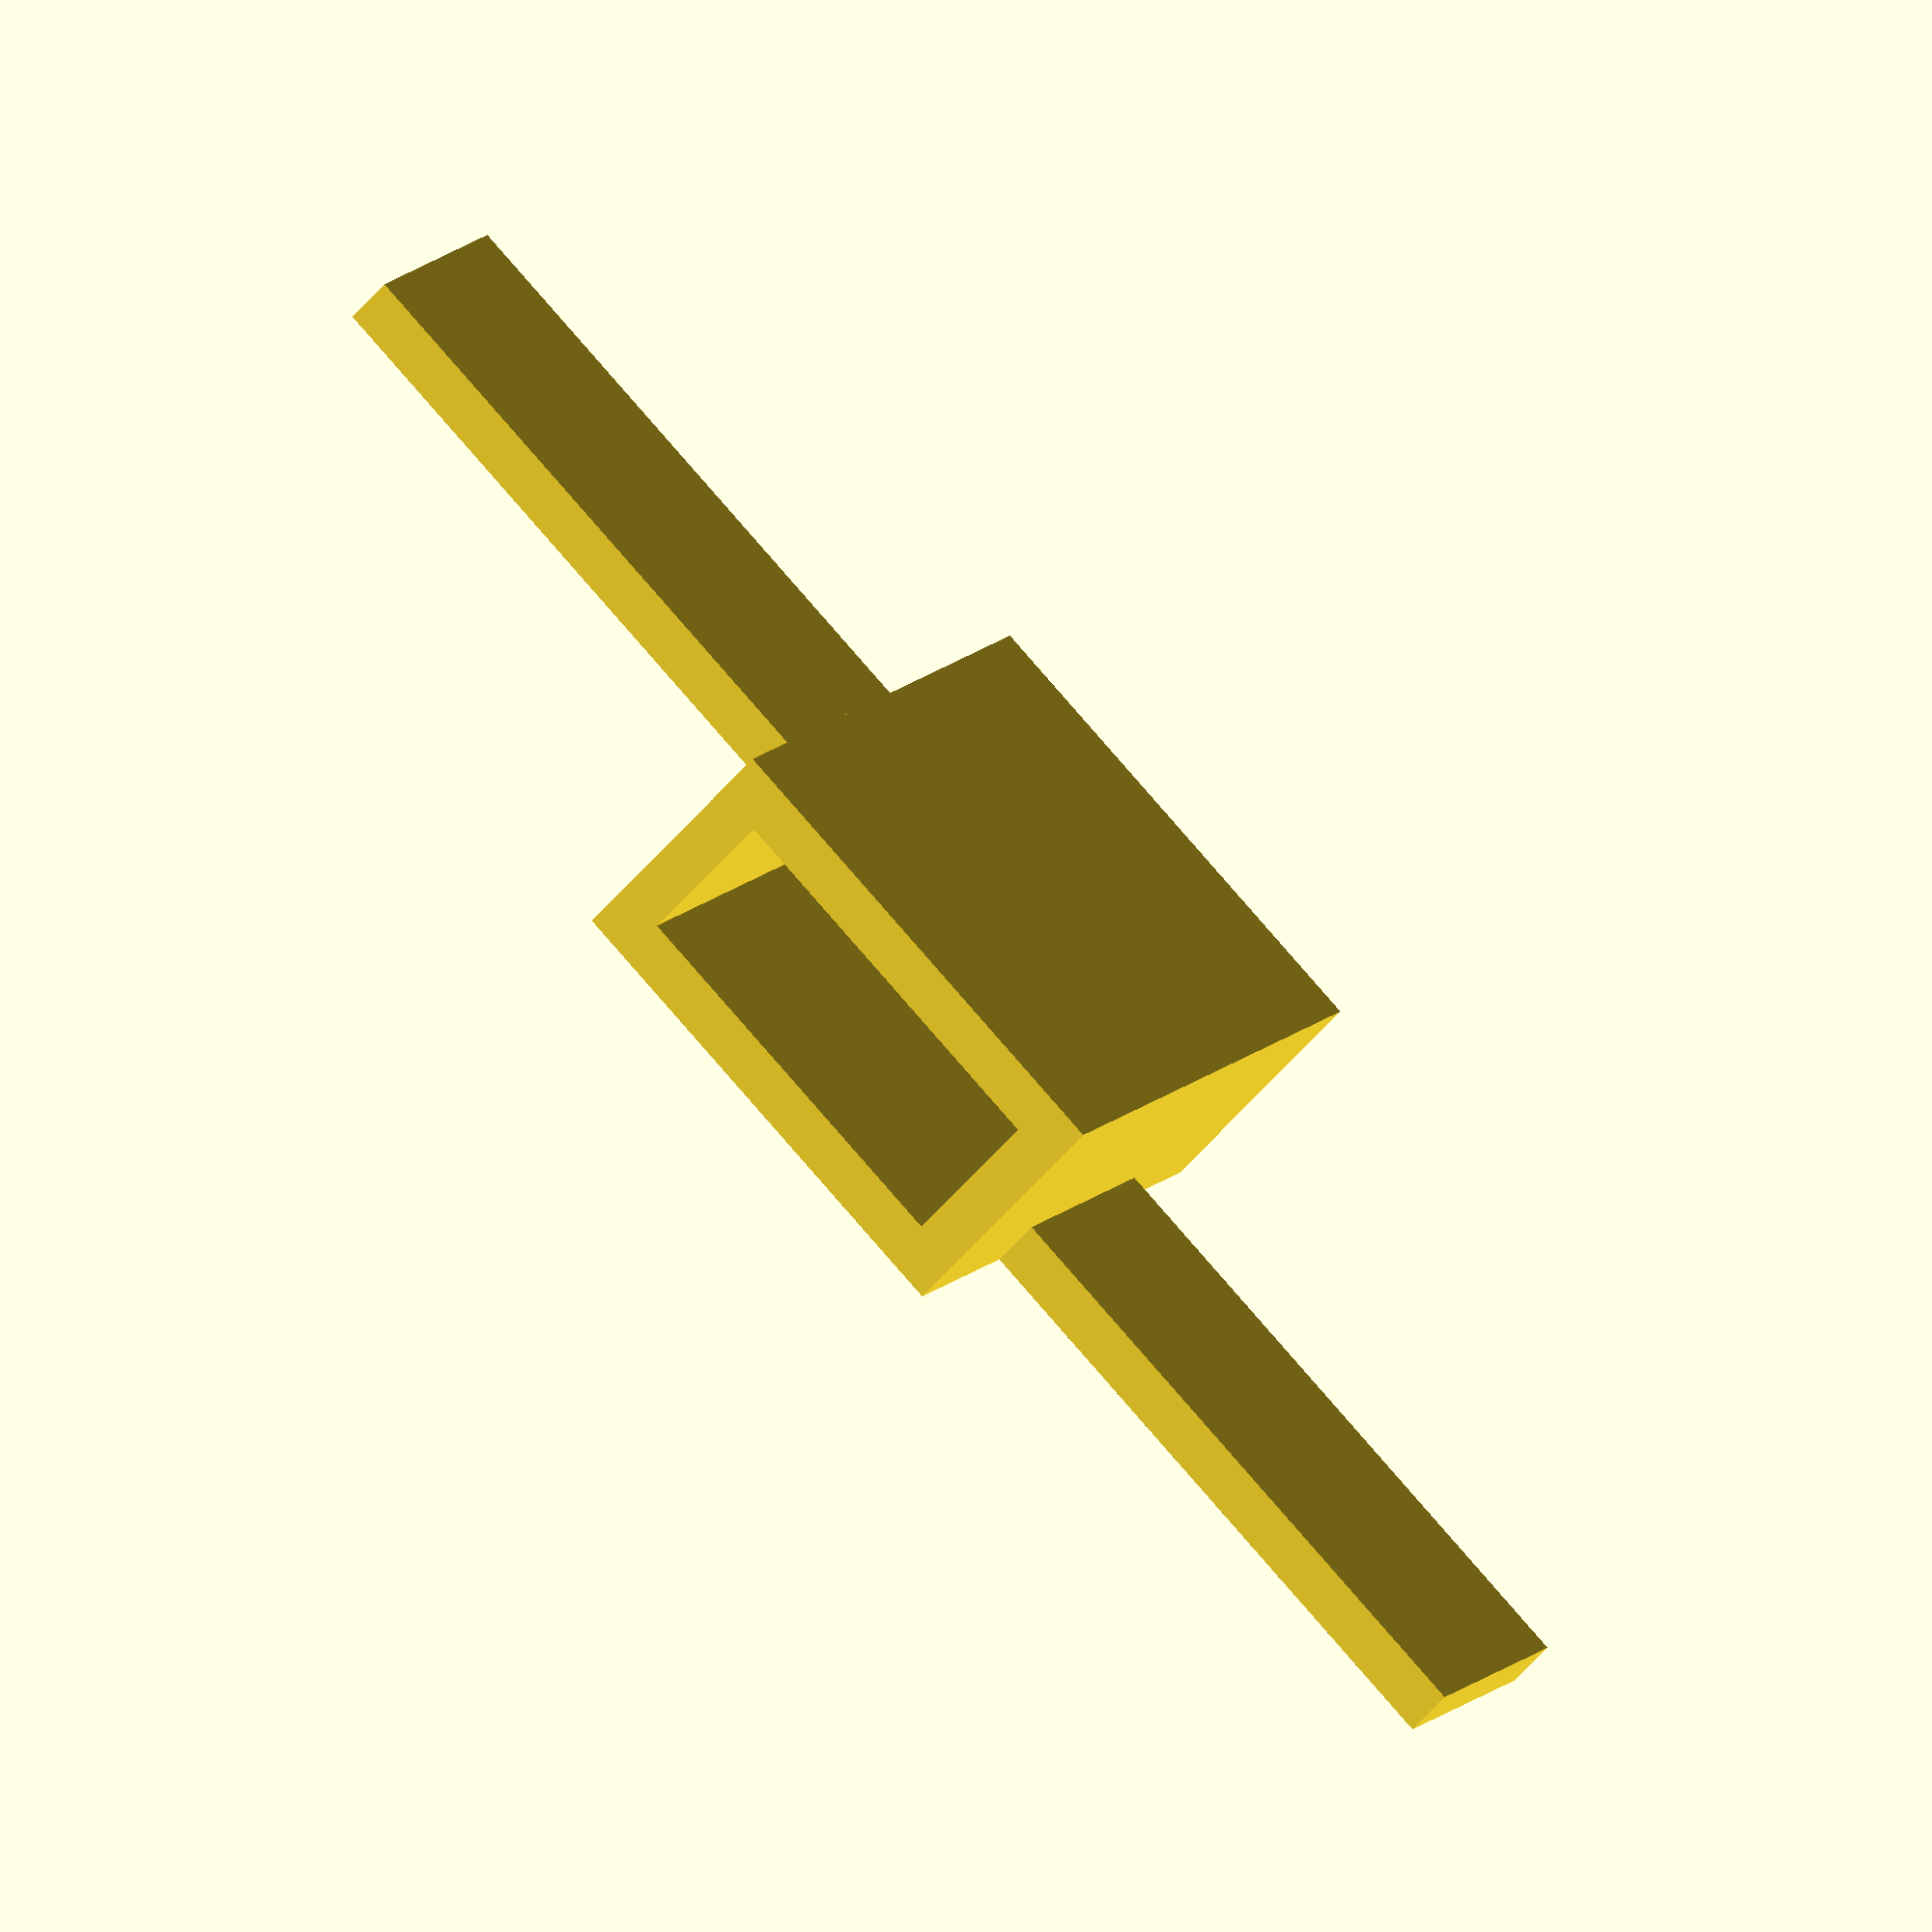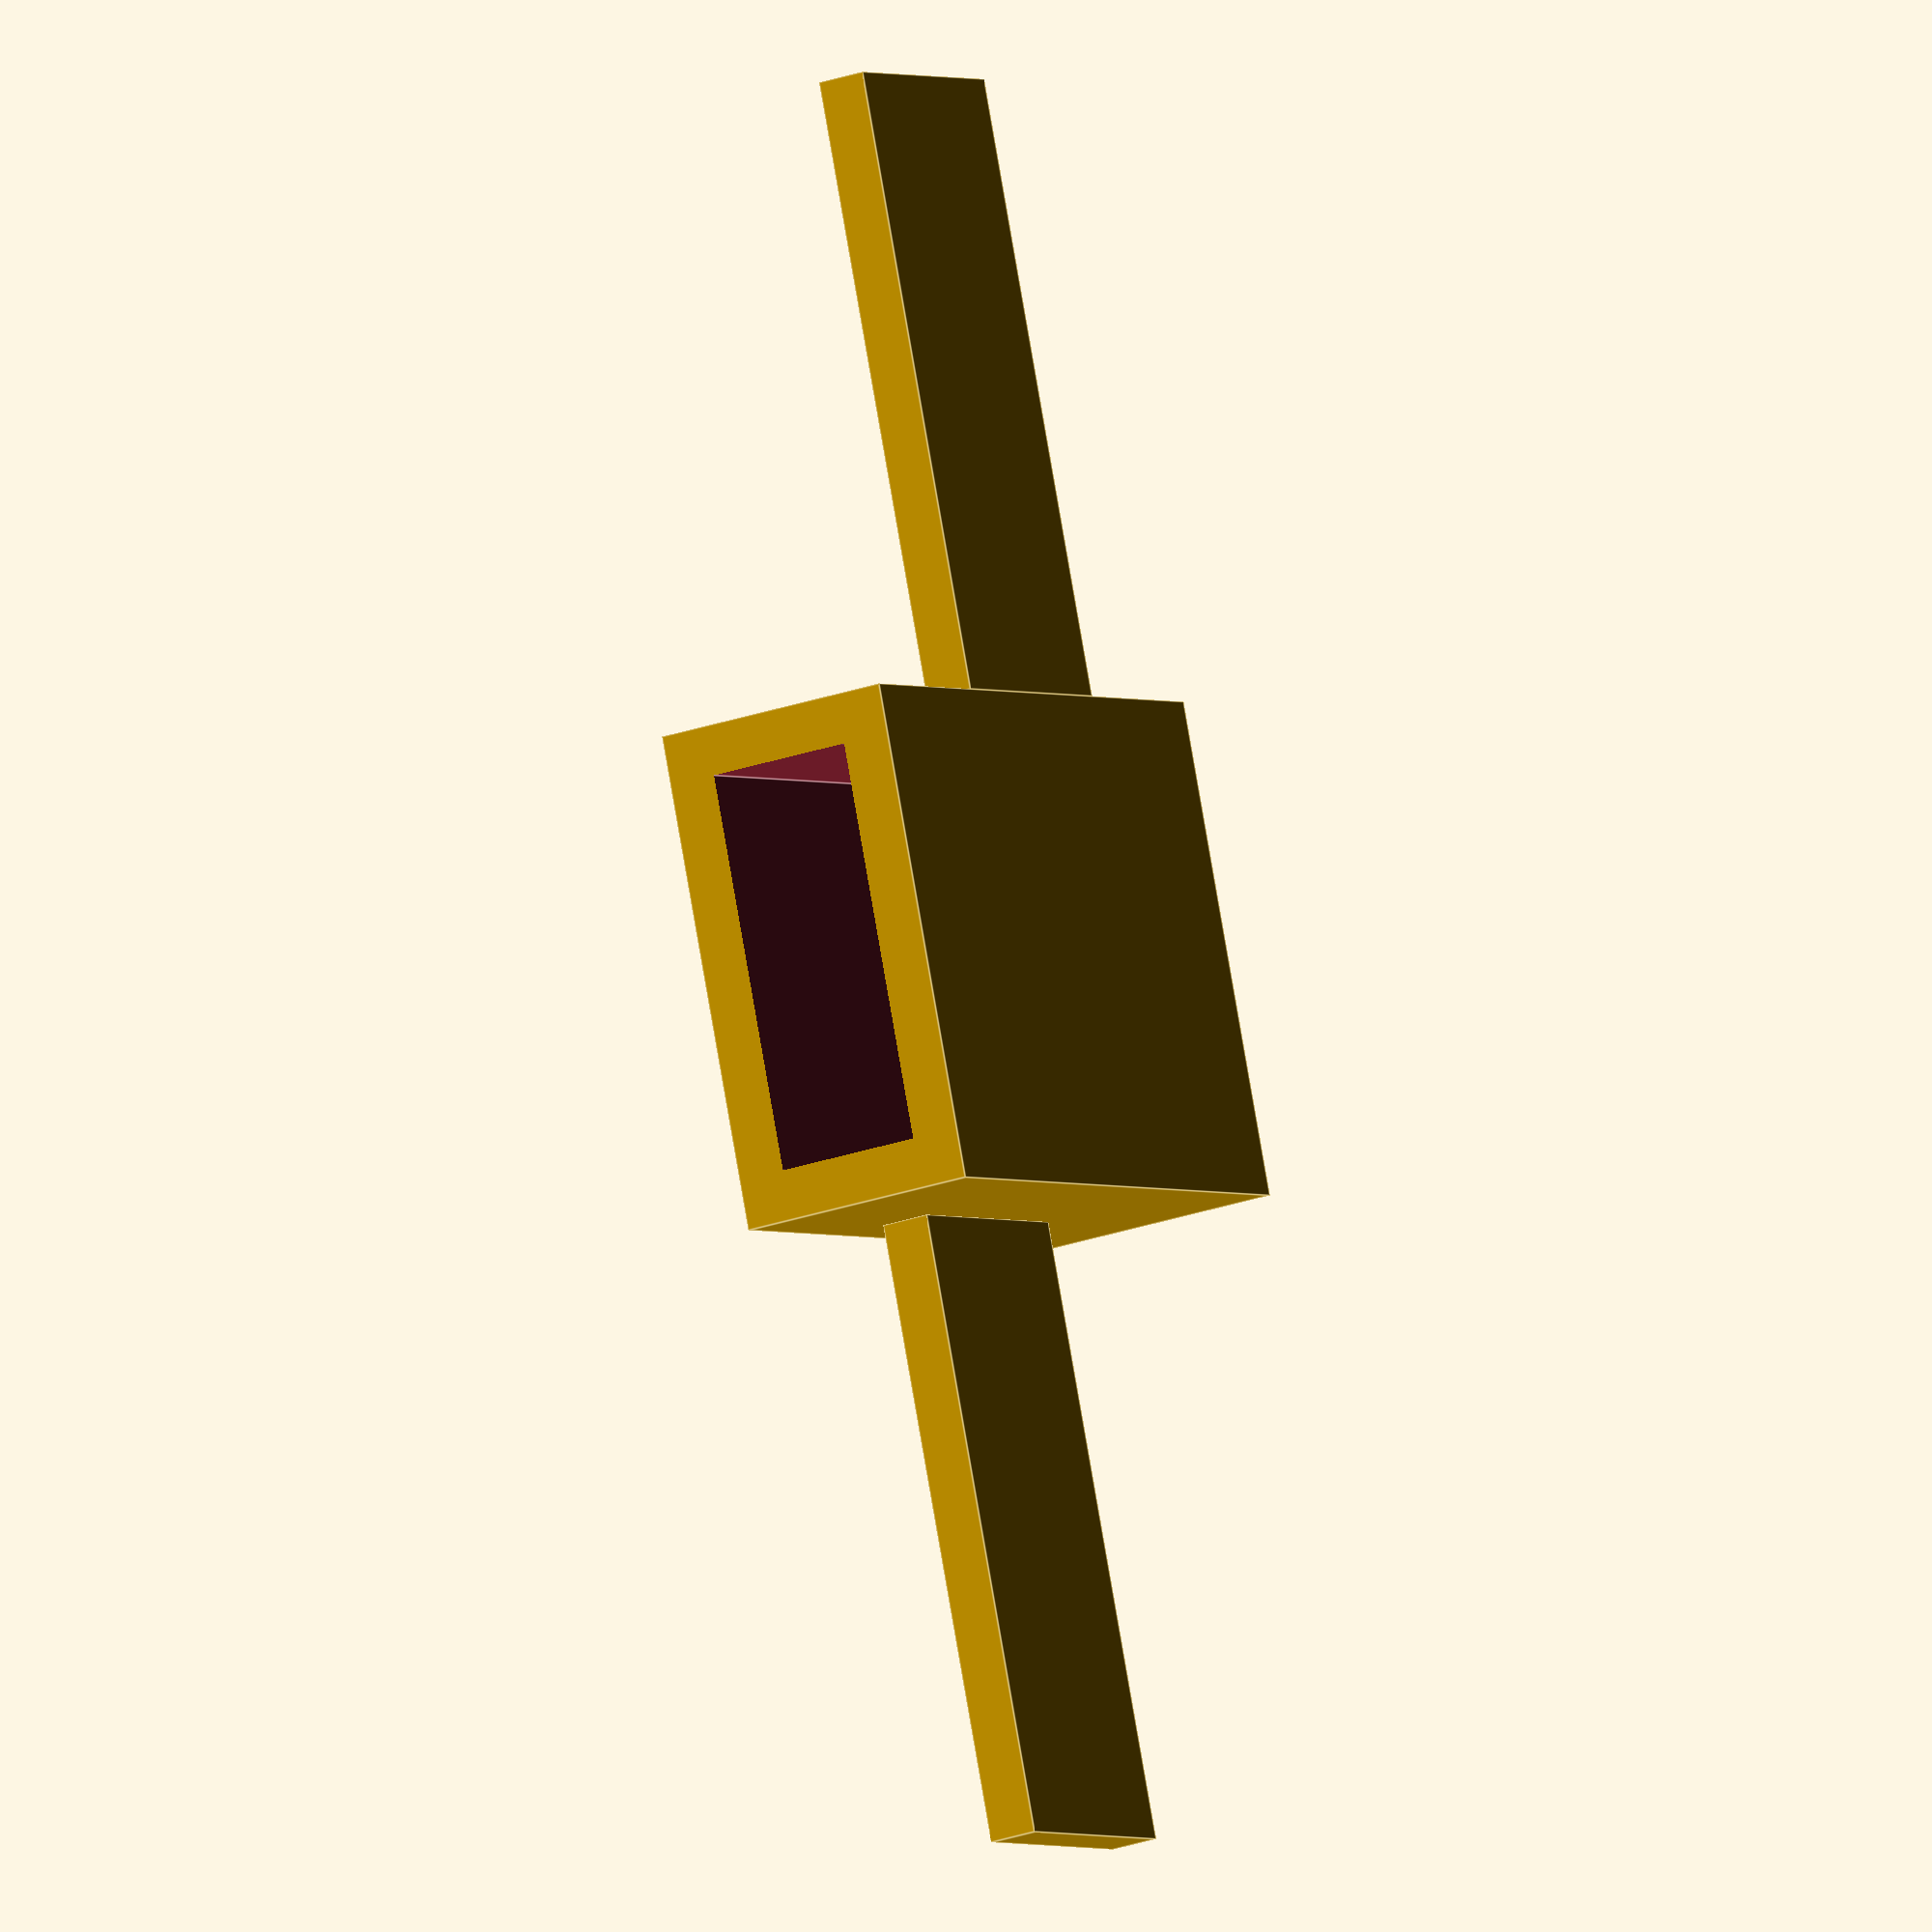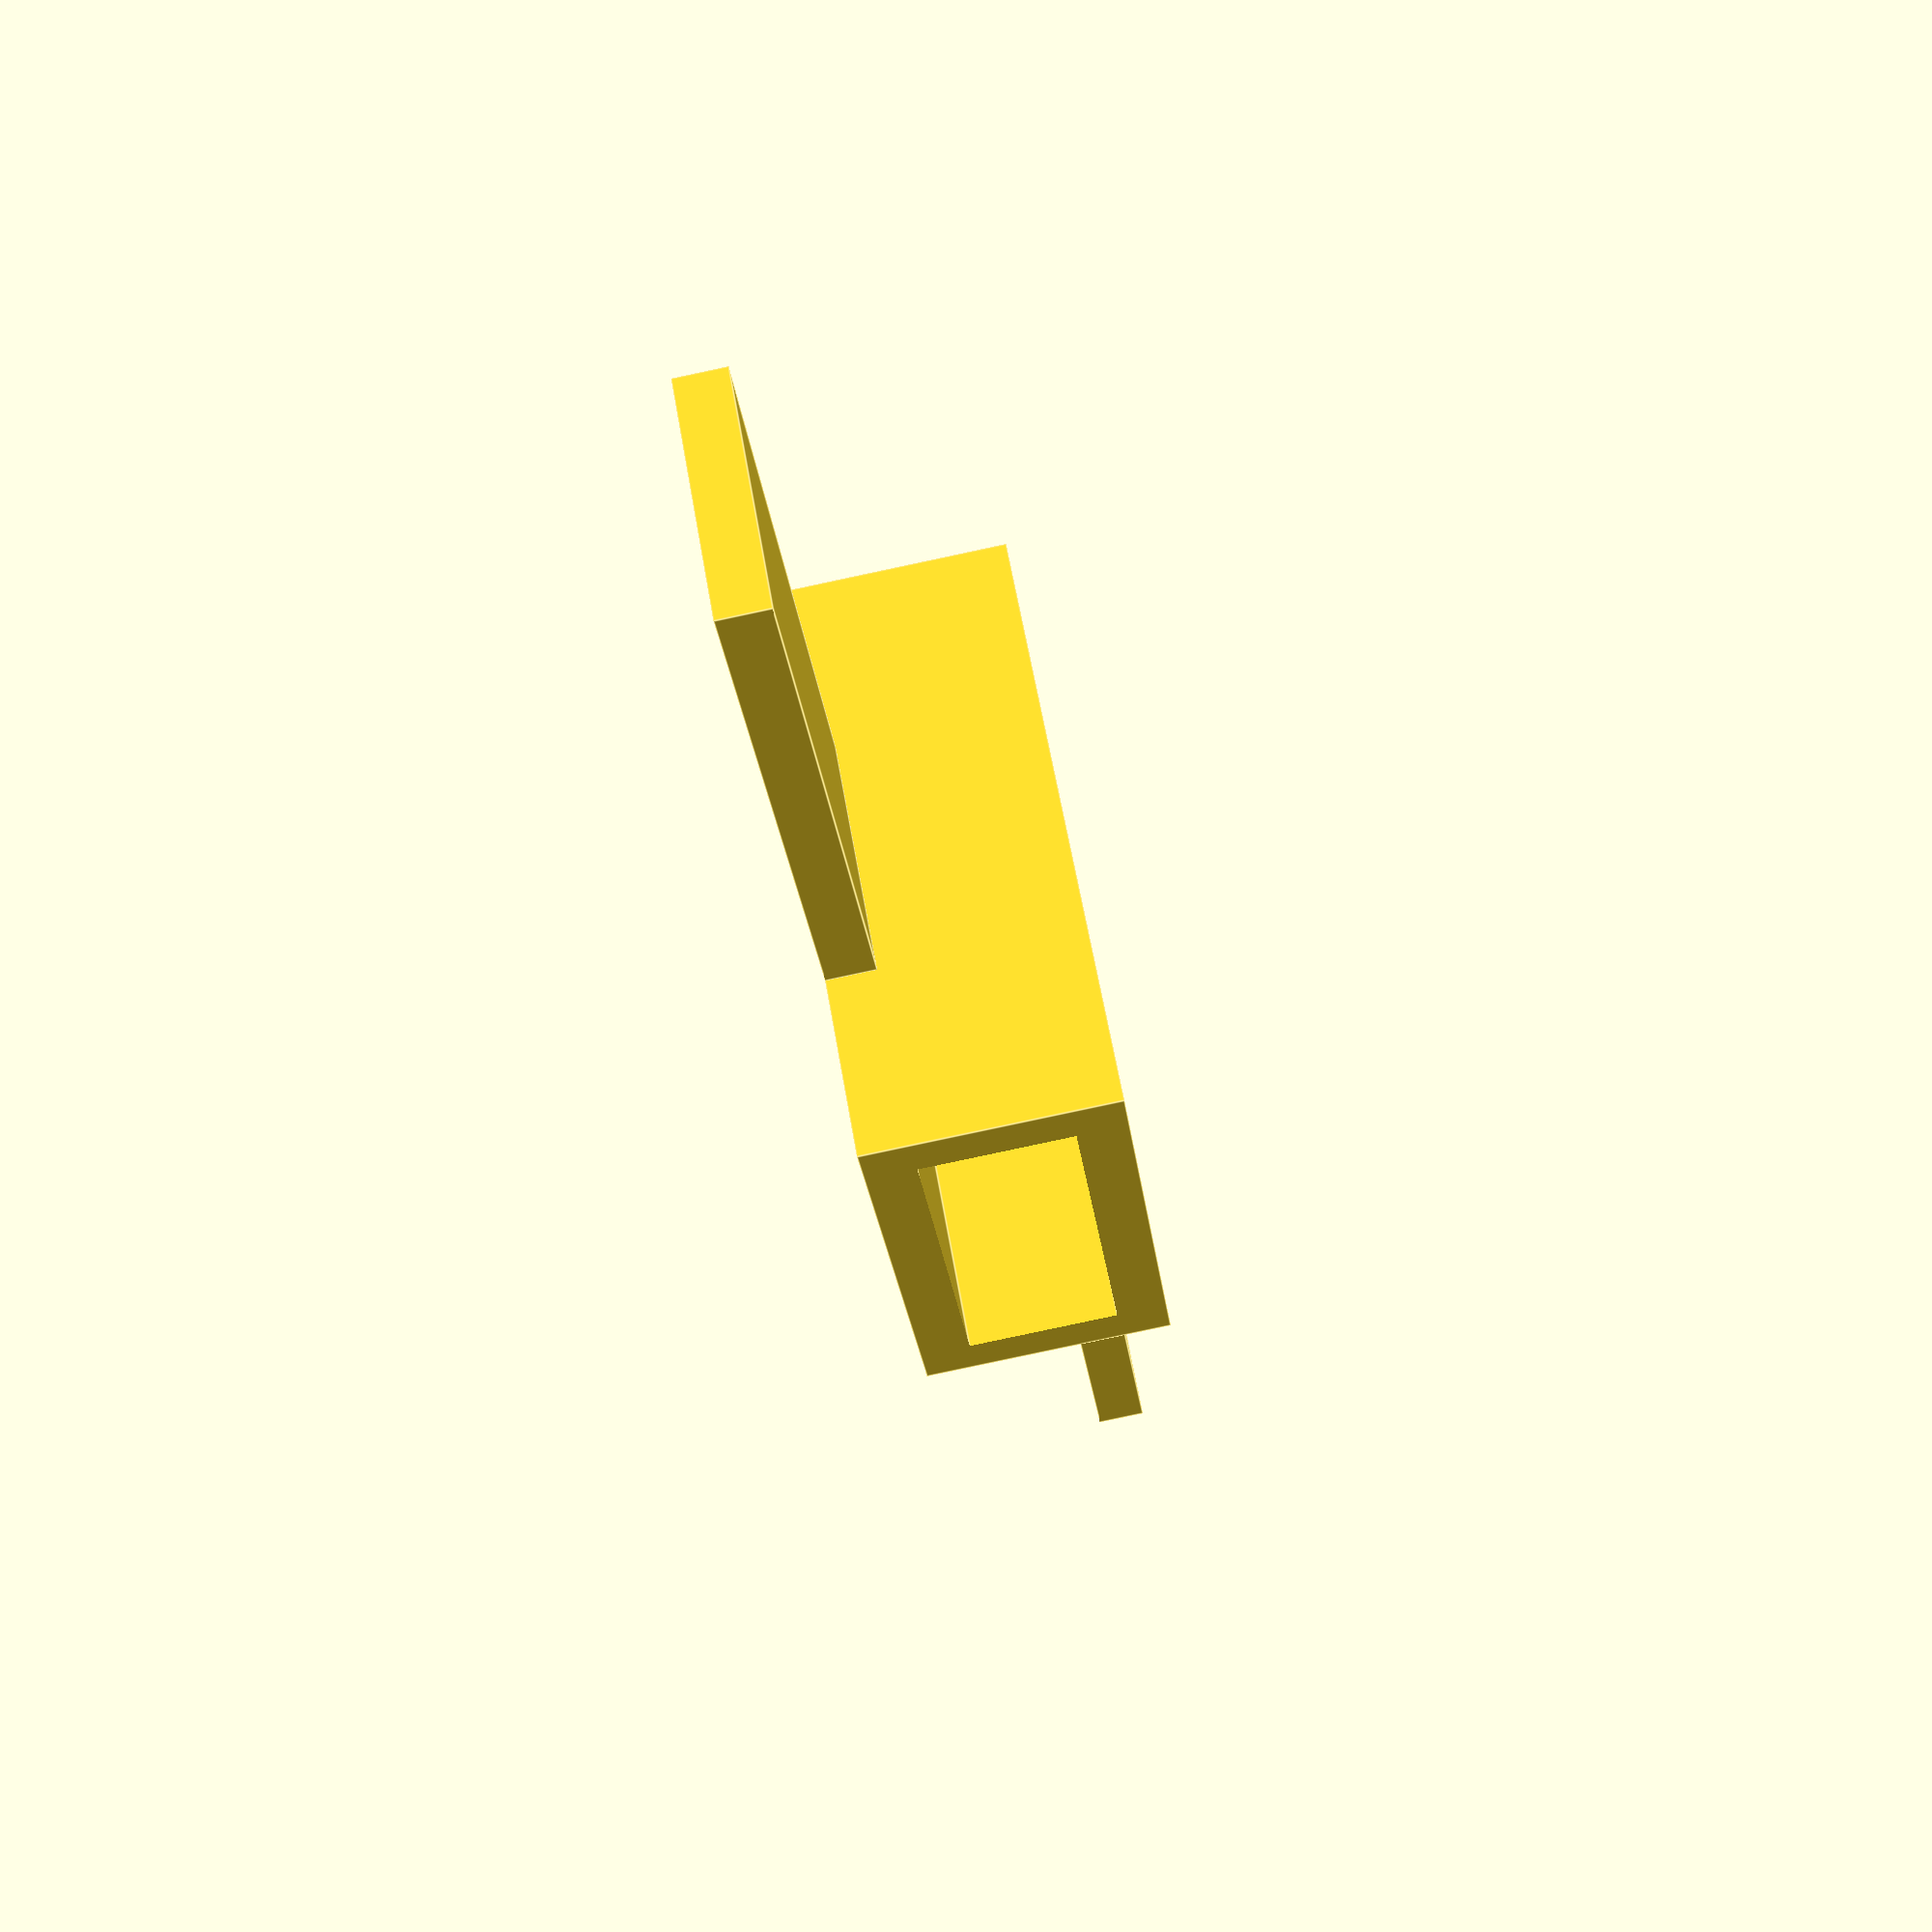
<openscad>
wingThickness = 2;
rxHeight = 6;

// Basic block
translate([0, 0, -10]){
    difference(){
        cube([20, 25, 10]);
        translate([2, -5, 2]){
            cube([16, 35, 6]);
        }
    }
}

// Left wing
translate([-25, 7.5, -(rxHeight + wingThickness)]){  
    cube([25, 10, wingThickness]);
}

// Right wing
translate([20, 7.5, -wingThickness]){  
    cube([25, 10, wingThickness]);
}

</openscad>
<views>
elev=56.0 azim=148.1 roll=140.4 proj=o view=solid
elev=204.3 azim=70.5 roll=239.2 proj=o view=edges
elev=263.5 azim=234.3 roll=78.0 proj=p view=edges
</views>
